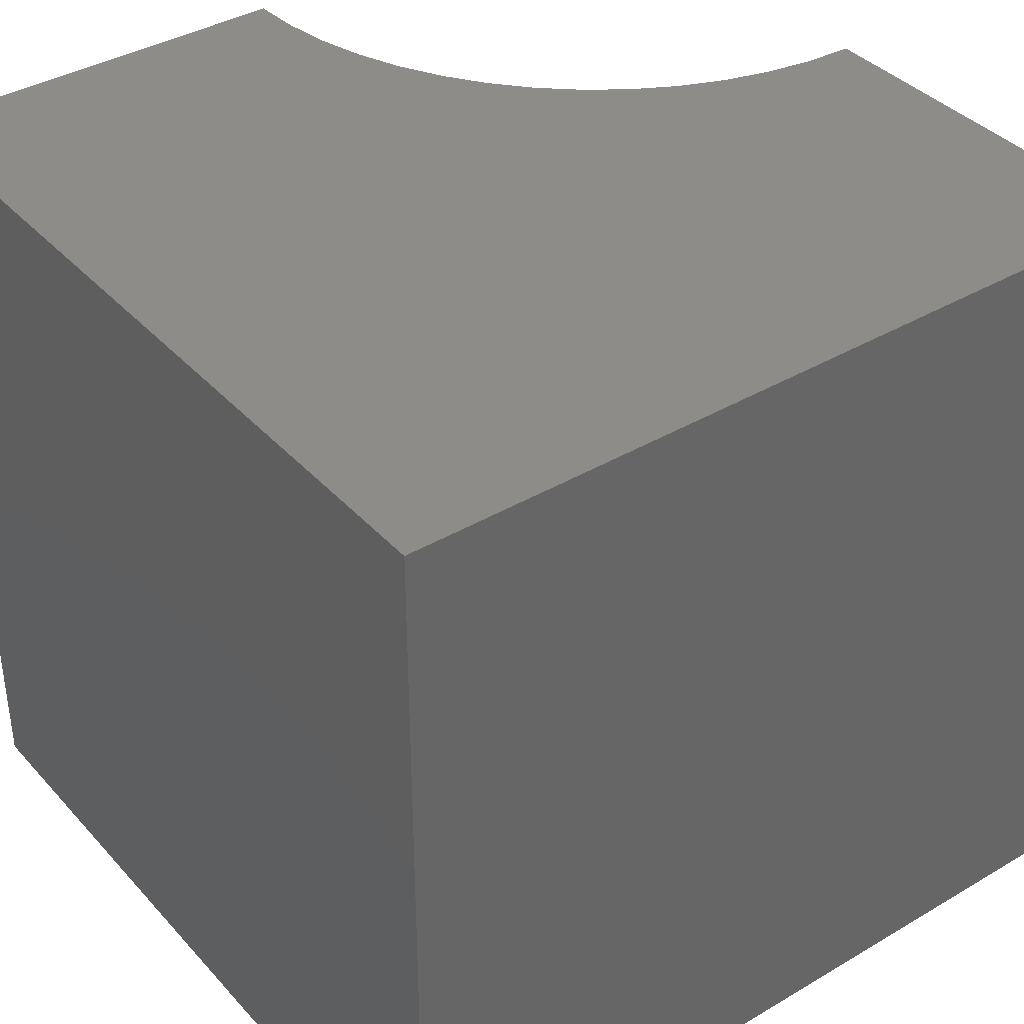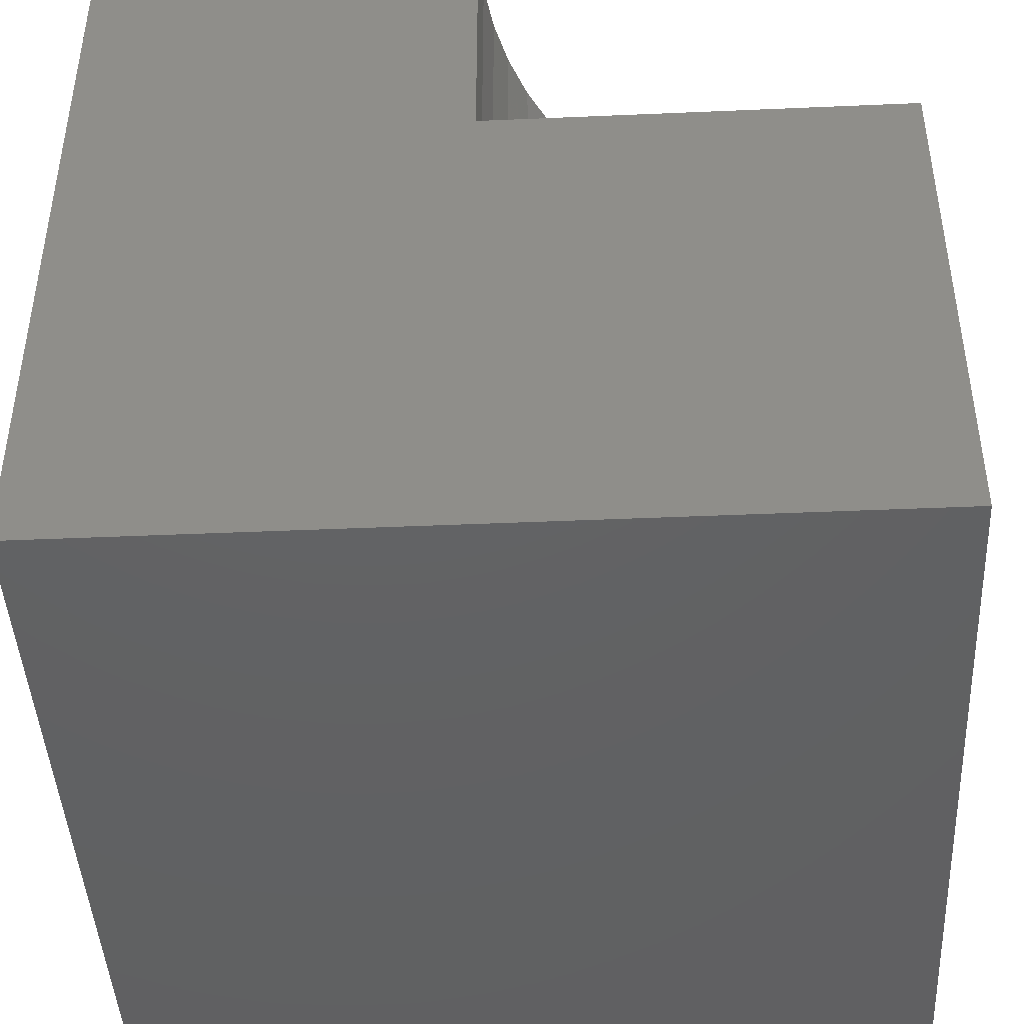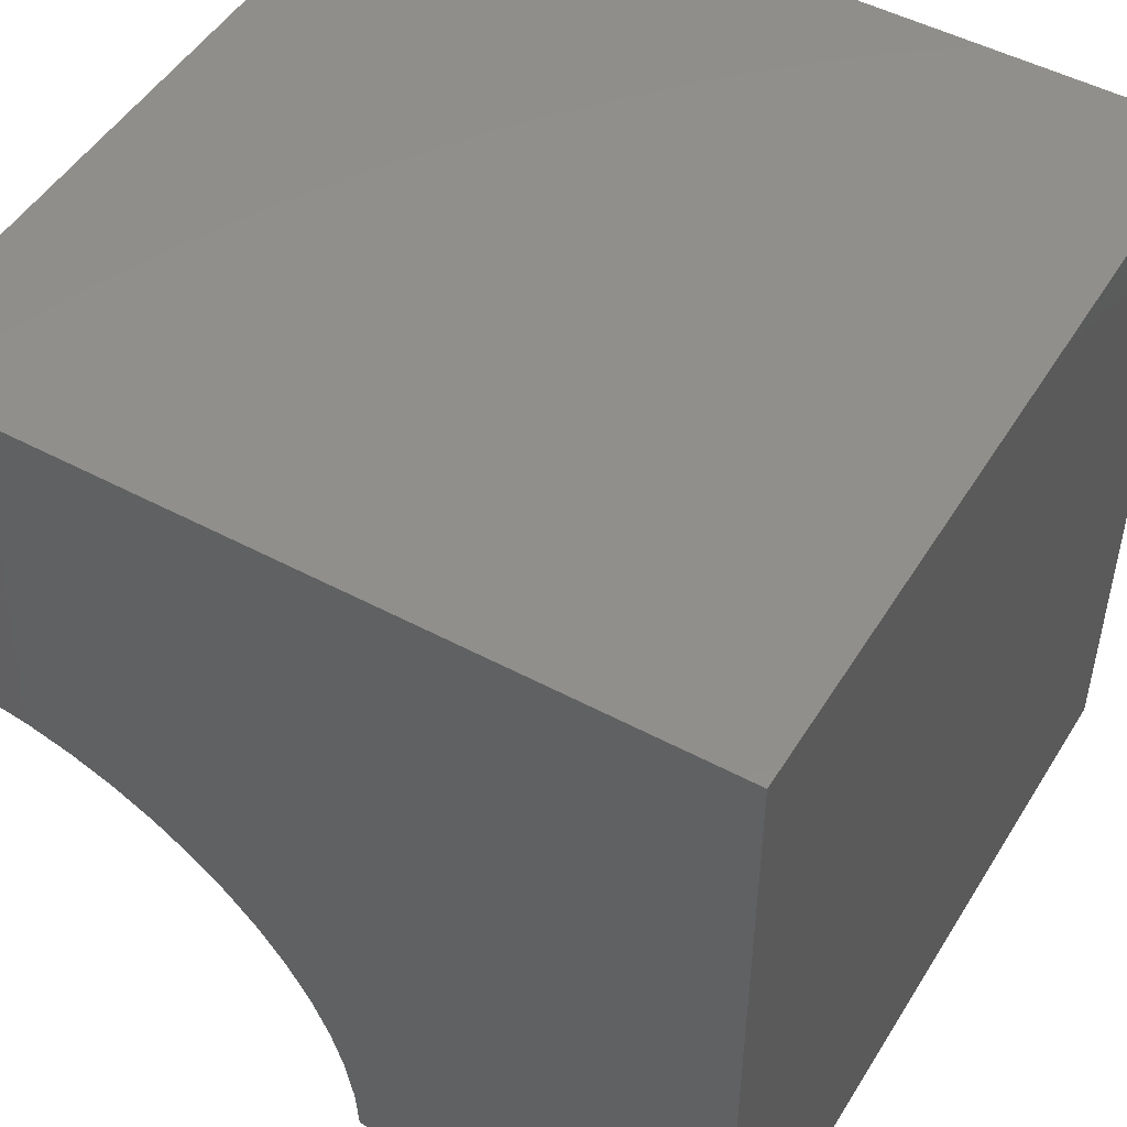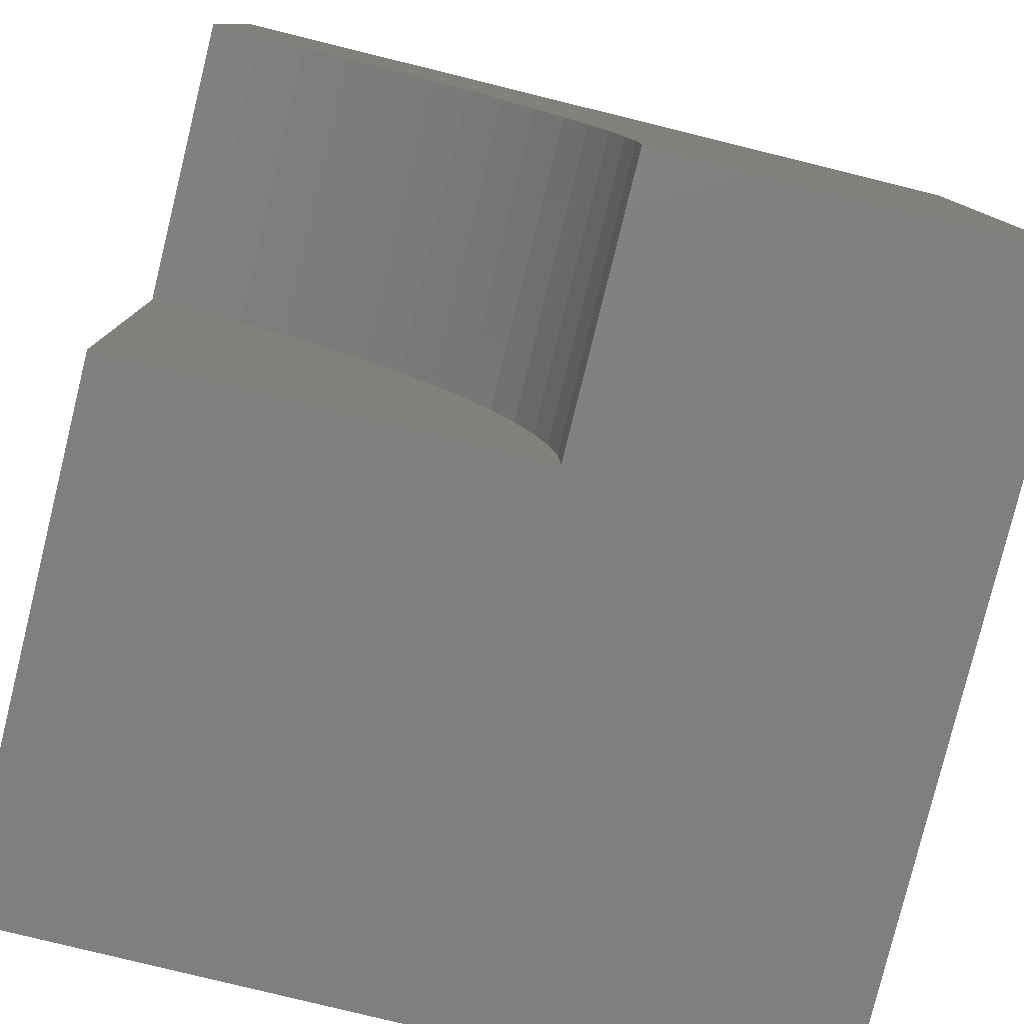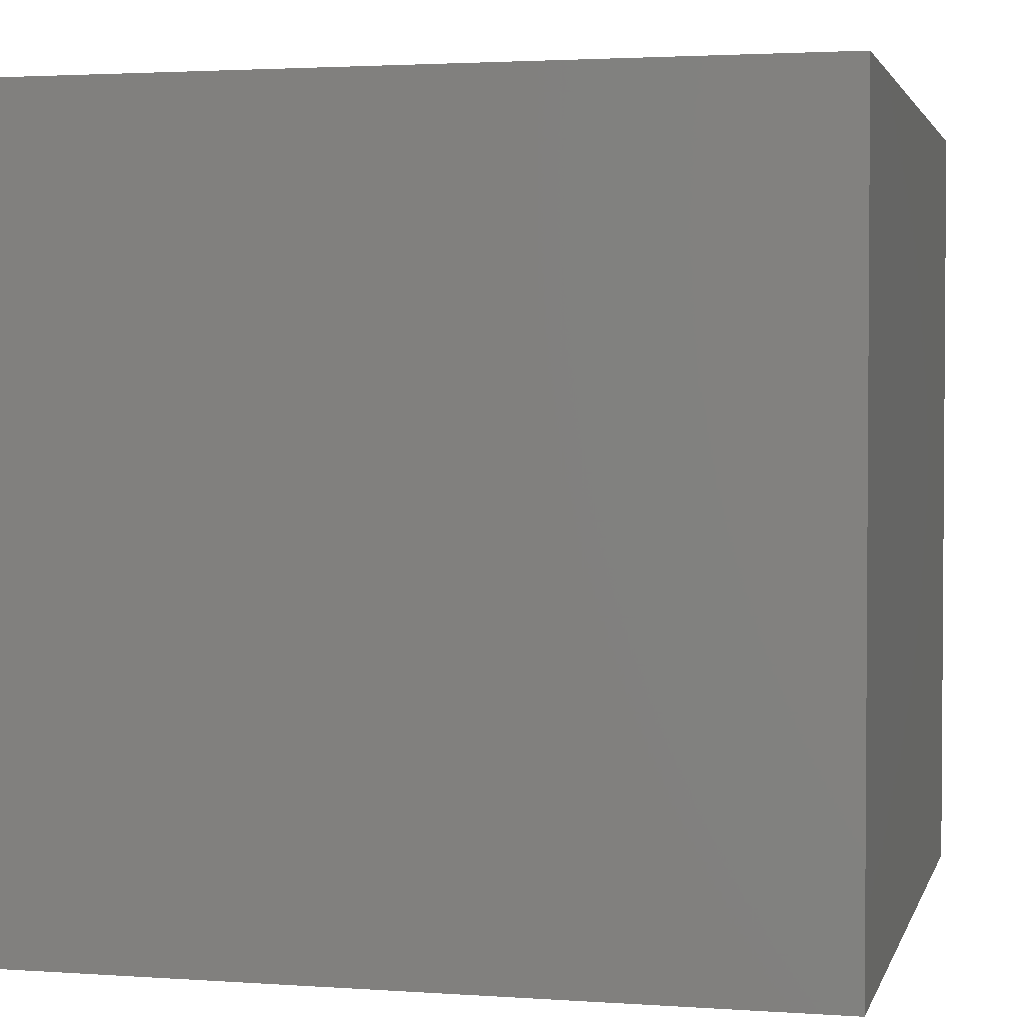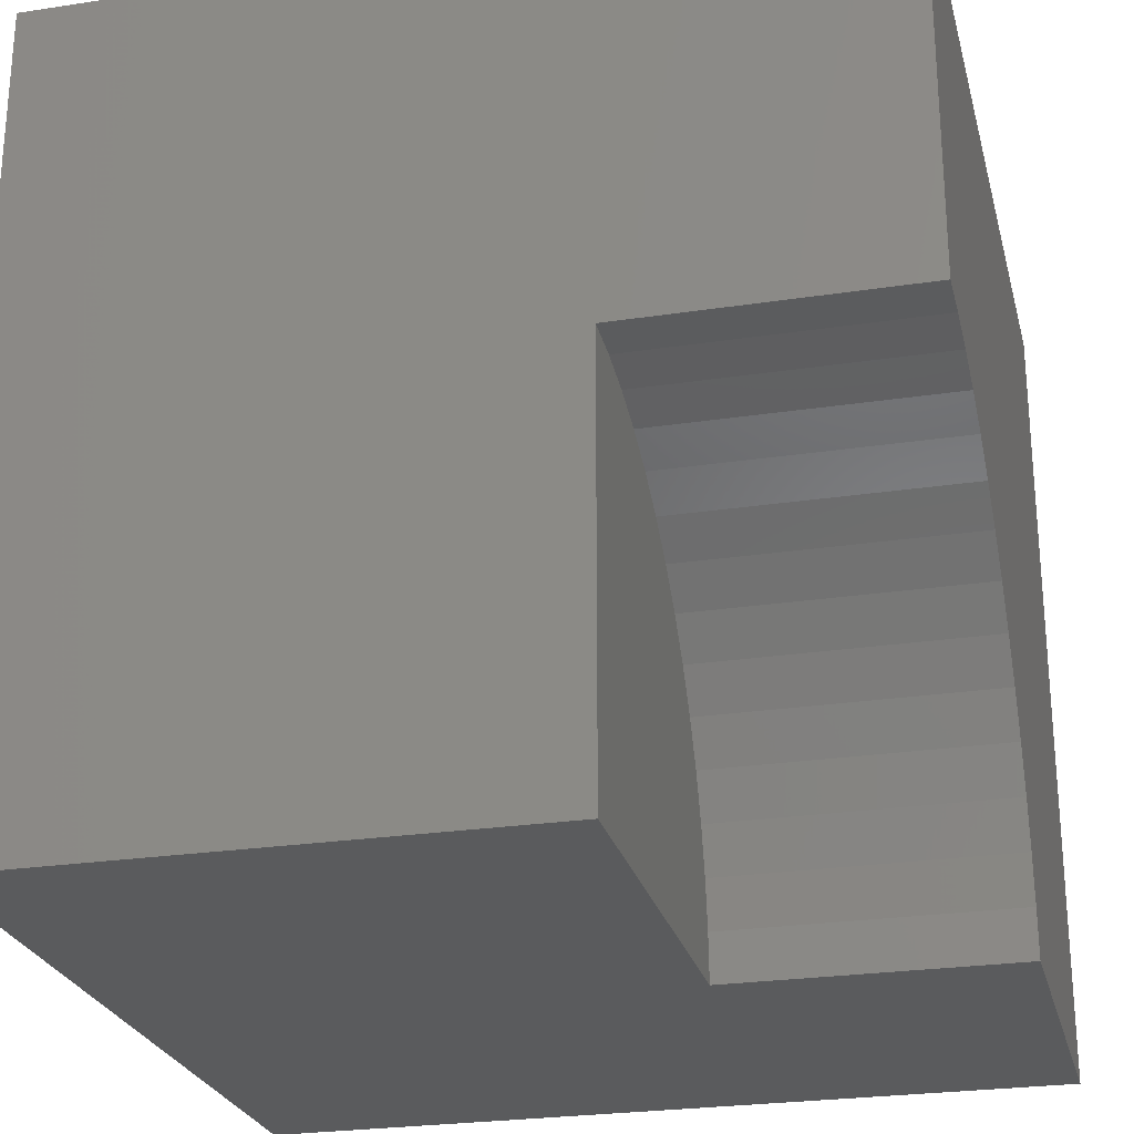
<metadata>
{"format":"stl","ext":"stl","renderer":"f3d","projection":"perspective","resolution":1024,"background":"white","views":[{"elev":38.3,"azim":143.2,"up":"+Z"},{"elev":-44.1,"azim":-87.1,"up":"+Z"},{"elev":49.4,"azim":30.6,"up":"+Y"},{"elev":-79.6,"azim":-13.8,"up":"+Y"},{"elev":2.5,"azim":103.7,"up":"+Y"},{"elev":-25.4,"azim":-76.2,"up":"+Y"}]}
</metadata>
<code>
# stl→obj: 40 verts, 72 faces
v 0 5.169 10
v 0 10 10
v 0 5.169 6.516
v 0 10 0
v 0 0 6.516
v 0 0 0
v 5.136 0.5787 10
v 5.169 0 10
v 10 0 10
v 3.165e-16 5.169 10
v 0.5787 5.136 10
v 5.039 1.15 10
v 1.15 5.039 10
v 1.707 4.879 10
v 10 10 10
v 2.243 4.657 10
v 2.75 4.377 10
v 3.223 4.041 10
v 3.655 3.655 10
v 4.041 3.223 10
v 4.377 2.75 10
v 4.657 2.243 10
v 4.879 1.707 10
v 10 10 0
v 10 0 0
v 5.169 0 6.516
v 5.136 0.5787 6.516
v 5.039 1.15 6.516
v 4.879 1.707 6.516
v 4.657 2.243 6.516
v 4.377 2.75 6.516
v 4.041 3.223 6.516
v 3.655 3.655 6.516
v 3.223 4.041 6.516
v 2.75 4.377 6.516
v 2.243 4.657 6.516
v 1.707 4.879 6.516
v 1.15 5.039 6.516
v 0.5787 5.136 6.516
v 3.165e-16 5.169 6.516
f 1 2 3
f 3 2 4
f 3 4 5
f 5 4 6
f 7 8 9
f 2 10 11
f 7 9 12
f 11 13 2
f 2 13 14
f 2 14 15
f 15 14 16
f 15 16 17
f 17 18 15
f 15 18 19
f 15 19 20
f 20 21 15
f 15 21 22
f 15 22 9
f 9 22 23
f 9 23 12
f 24 15 25
f 25 15 9
f 4 24 6
f 6 24 25
f 15 24 2
f 2 24 4
f 5 6 26
f 26 6 25
f 26 25 8
f 8 25 9
f 26 8 7
f 26 7 27
f 27 7 12
f 27 12 28
f 28 12 23
f 28 23 29
f 29 23 22
f 29 22 30
f 30 22 21
f 30 21 31
f 31 21 20
f 31 20 32
f 32 20 19
f 32 19 33
f 33 19 18
f 33 18 34
f 34 18 17
f 34 17 35
f 35 17 16
f 35 16 36
f 36 16 14
f 36 14 37
f 37 14 13
f 37 13 38
f 38 13 11
f 38 11 39
f 39 11 10
f 39 10 40
f 39 40 5
f 5 26 27
f 27 28 5
f 5 28 29
f 5 29 30
f 36 37 5
f 5 37 38
f 5 38 39
f 30 31 5
f 5 31 32
f 5 32 33
f 33 34 5
f 5 34 35
f 5 35 36

</code>
